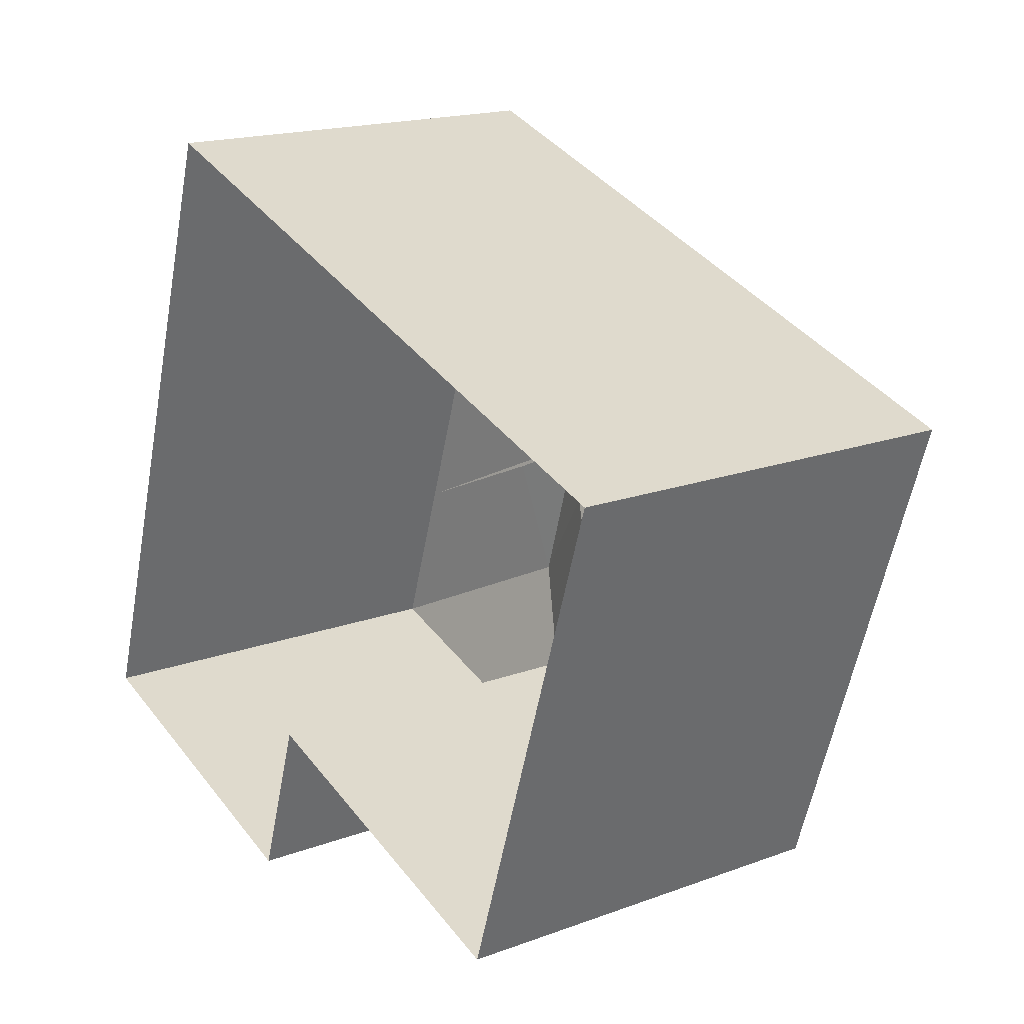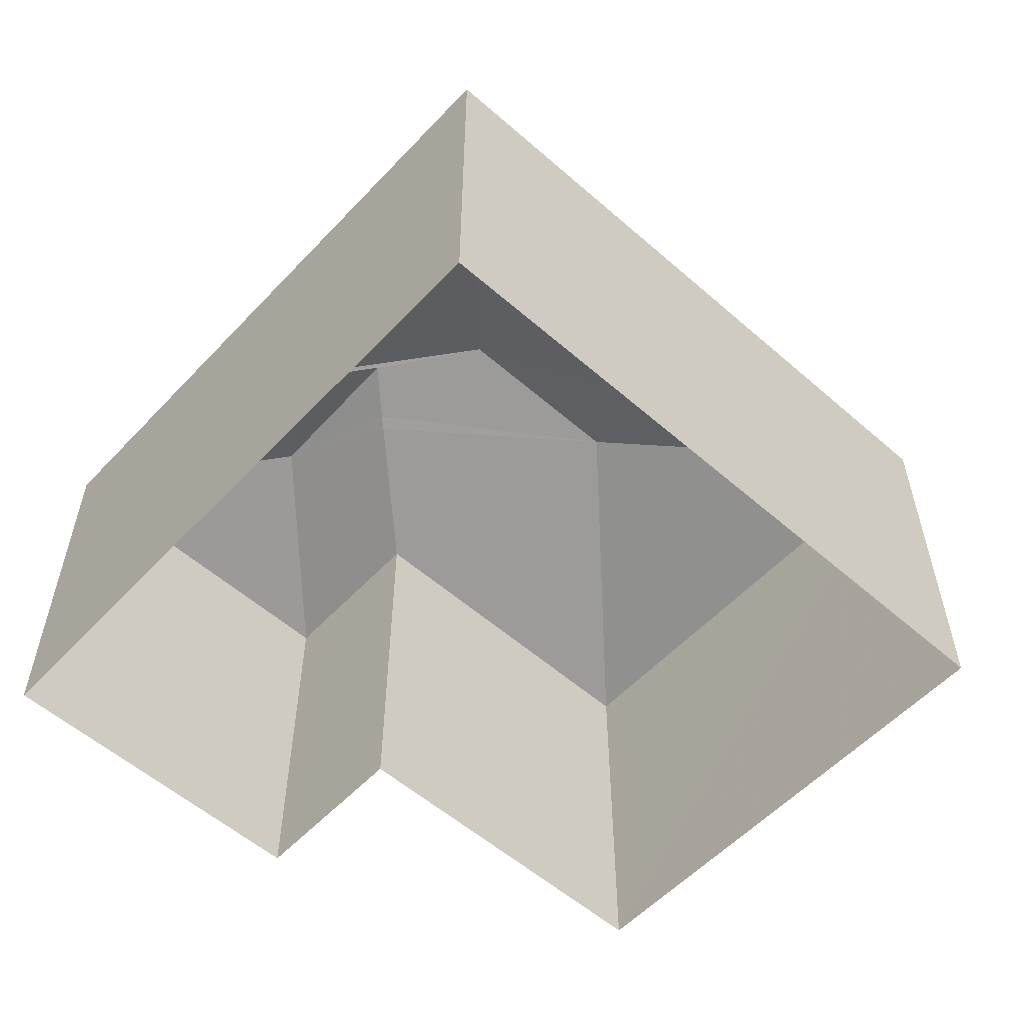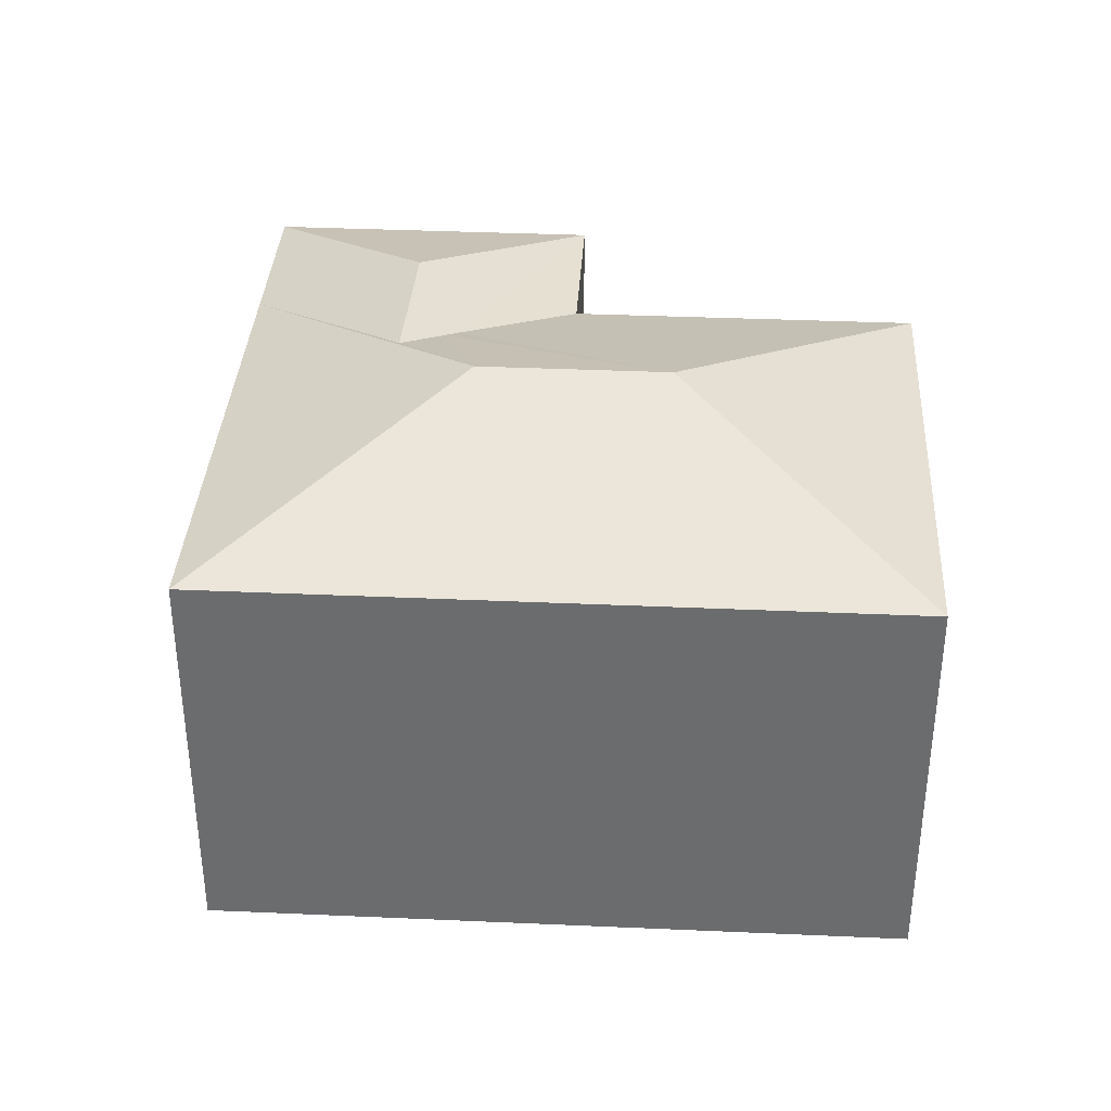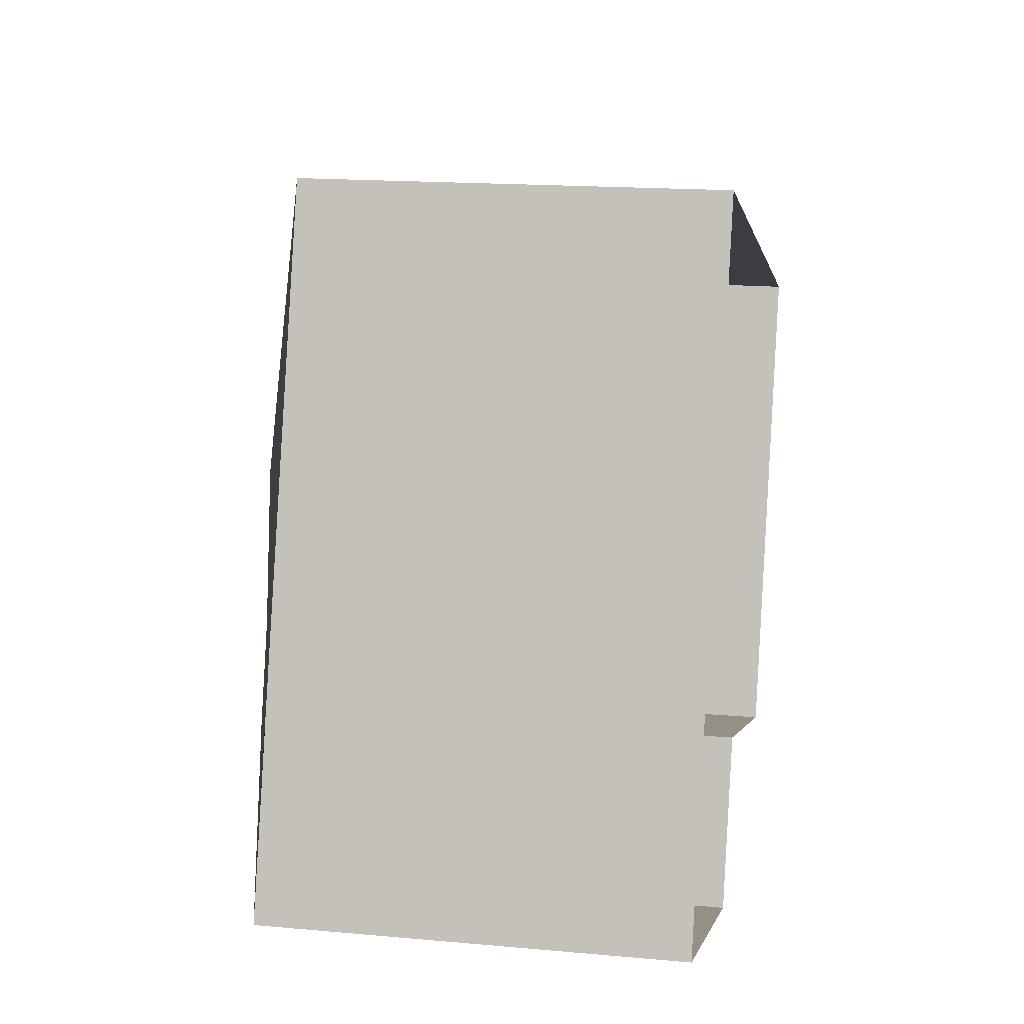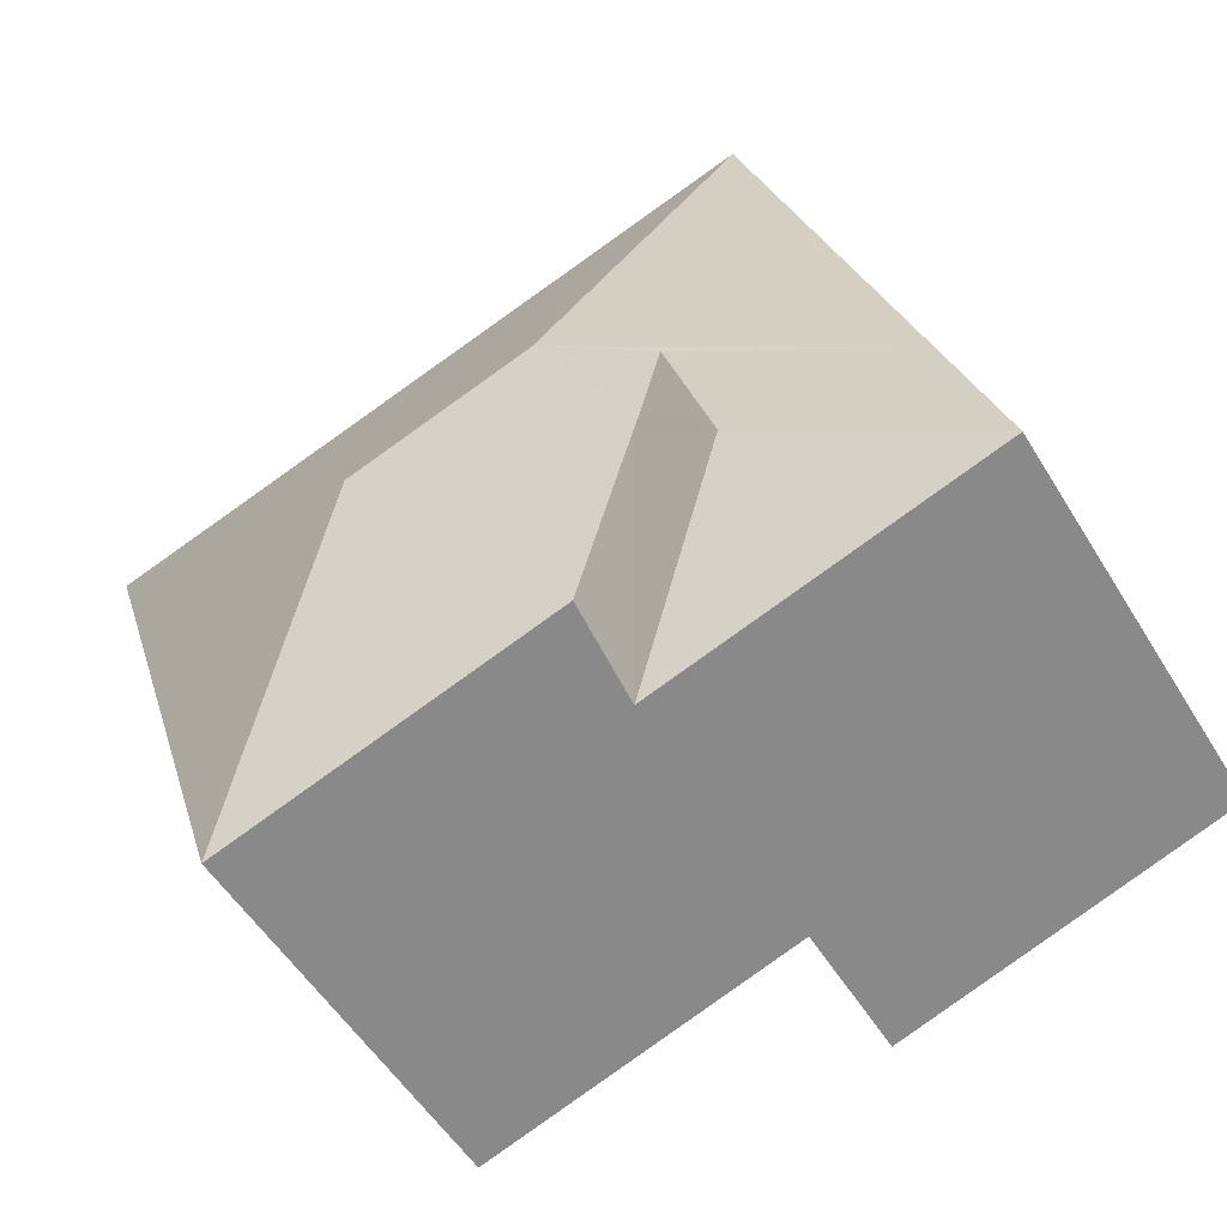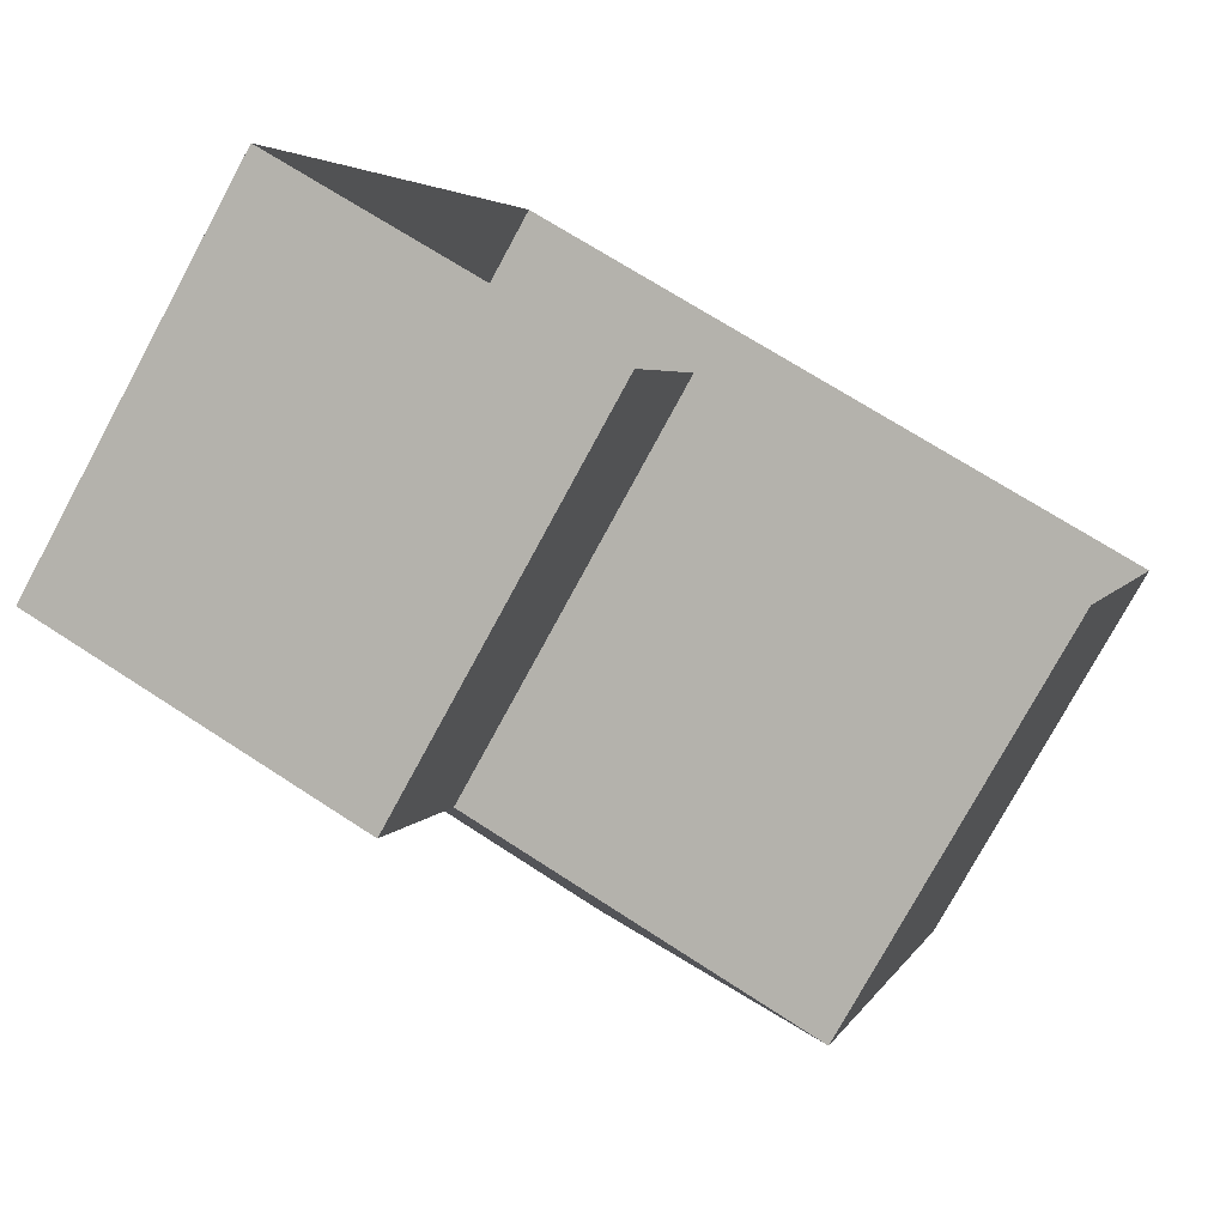
<metadata>
{"format":"obj","ext":"obj","renderer":"f3d","projection":"perspective","resolution":1024,"background":"white","views":[{"elev":17.9,"azim":-125.8,"up":"+Y"},{"elev":-56.1,"azim":155.6,"up":"+Z"},{"elev":36.1,"azim":-158.6,"up":"+Z"},{"elev":16.7,"azim":100.4,"up":"+Y"},{"elev":-53.8,"azim":30.9,"up":"+Y"},{"elev":-77.2,"azim":151.5,"up":"+Y"}]}
</metadata>
<code>
v -8.886e+04 -1.009e+05 1.896
v -8.885e+04 -1.009e+05 1.895
v -8.886e+04 -1.009e+05 1.897
v -8.886e+04 -1.009e+05 1.898
v -8.885e+04 -1.009e+05 1.897
v -8.885e+04 -1.009e+05 1.897
v -8.885e+04 -1.009e+05 1.898
v -8.885e+04 -1.009e+05 1.897
v -8.886e+04 -1.009e+05 9.425
v -8.885e+04 -1.009e+05 8.758
v -8.886e+04 -1.009e+05 9.424
v -8.885e+04 -1.009e+05 8.672
v -8.885e+04 -1.009e+05 8.15
v -8.885e+04 -1.009e+05 8.15
v -8.885e+04 -1.009e+05 8.969
v -8.885e+04 -1.009e+05 8.97
v -8.885e+04 -1.009e+05 8.705
v -8.885e+04 -1.009e+05 8.151
v -8.885e+04 -1.009e+05 8.15
v -8.885e+04 -1.009e+05 8.15
v -8.886e+04 -1.009e+05 8.149
v -8.886e+04 -1.009e+05 8.151
v -8.886e+04 -1.009e+05 8.15
v -8.885e+04 -1.009e+05 8.148
v -8.885e+04 -1.009e+05 8.15
f 1 2 3
f 1 3 4
f 2 5 6
f 7 6 8
f 3 6 7
f 2 6 3
f 9 10 11
f 11 12 13
f 12 14 13
f 15 12 11
f 10 15 11
f 15 10 16
f 10 17 16
f 17 18 16
f 16 18 19
f 14 20 13
f 9 21 22
f 22 23 9
f 23 17 9
f 17 10 9
f 24 11 13
f 24 21 11
f 15 16 12
f 21 9 11
f 25 20 19
f 19 14 16
f 14 12 16
f 19 20 14
f 17 23 18
f 19 7 8
f 19 18 7
f 6 19 8
f 6 25 19
f 23 22 4
f 3 23 4
f 21 1 4
f 22 21 4
f 13 25 5
f 5 25 6
f 20 25 13
f 23 7 18
f 23 3 7
f 24 2 1
f 21 24 1
f 24 13 5
f 2 24 5

</code>
